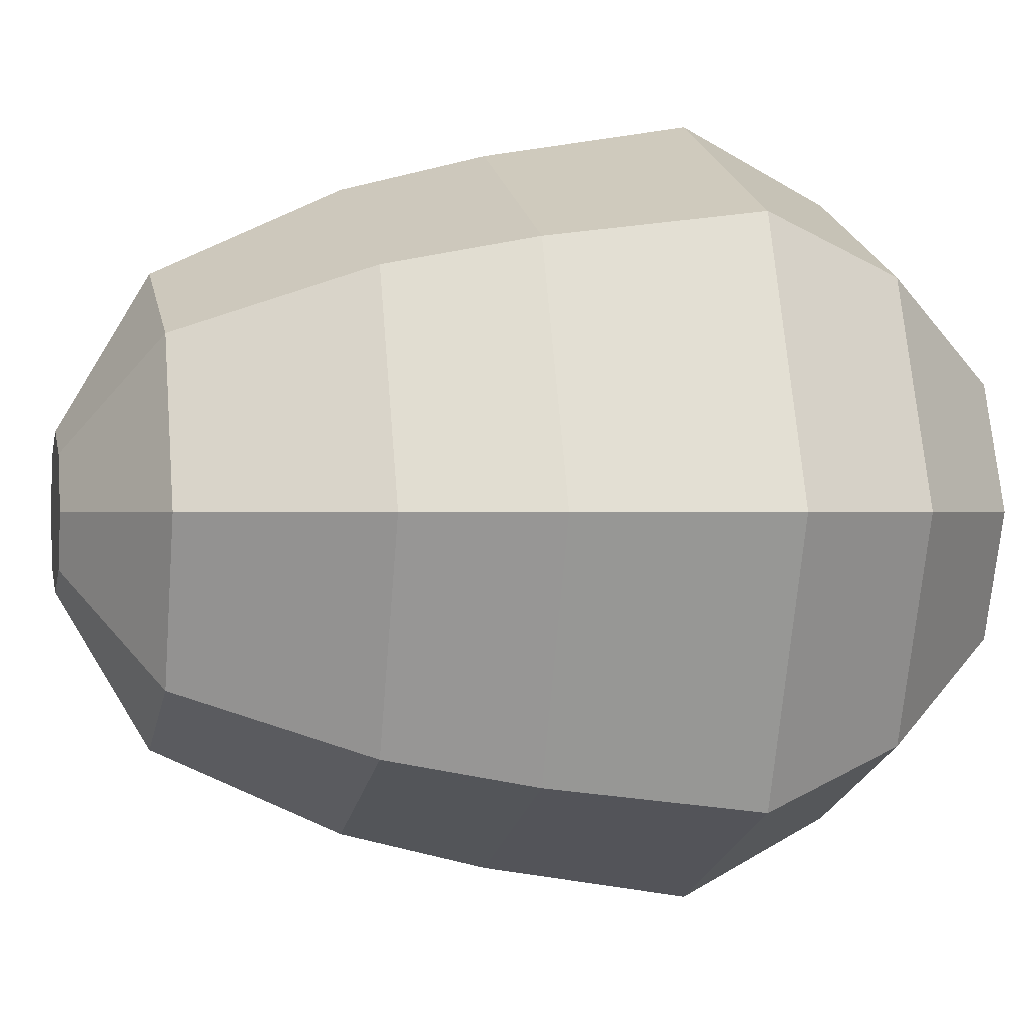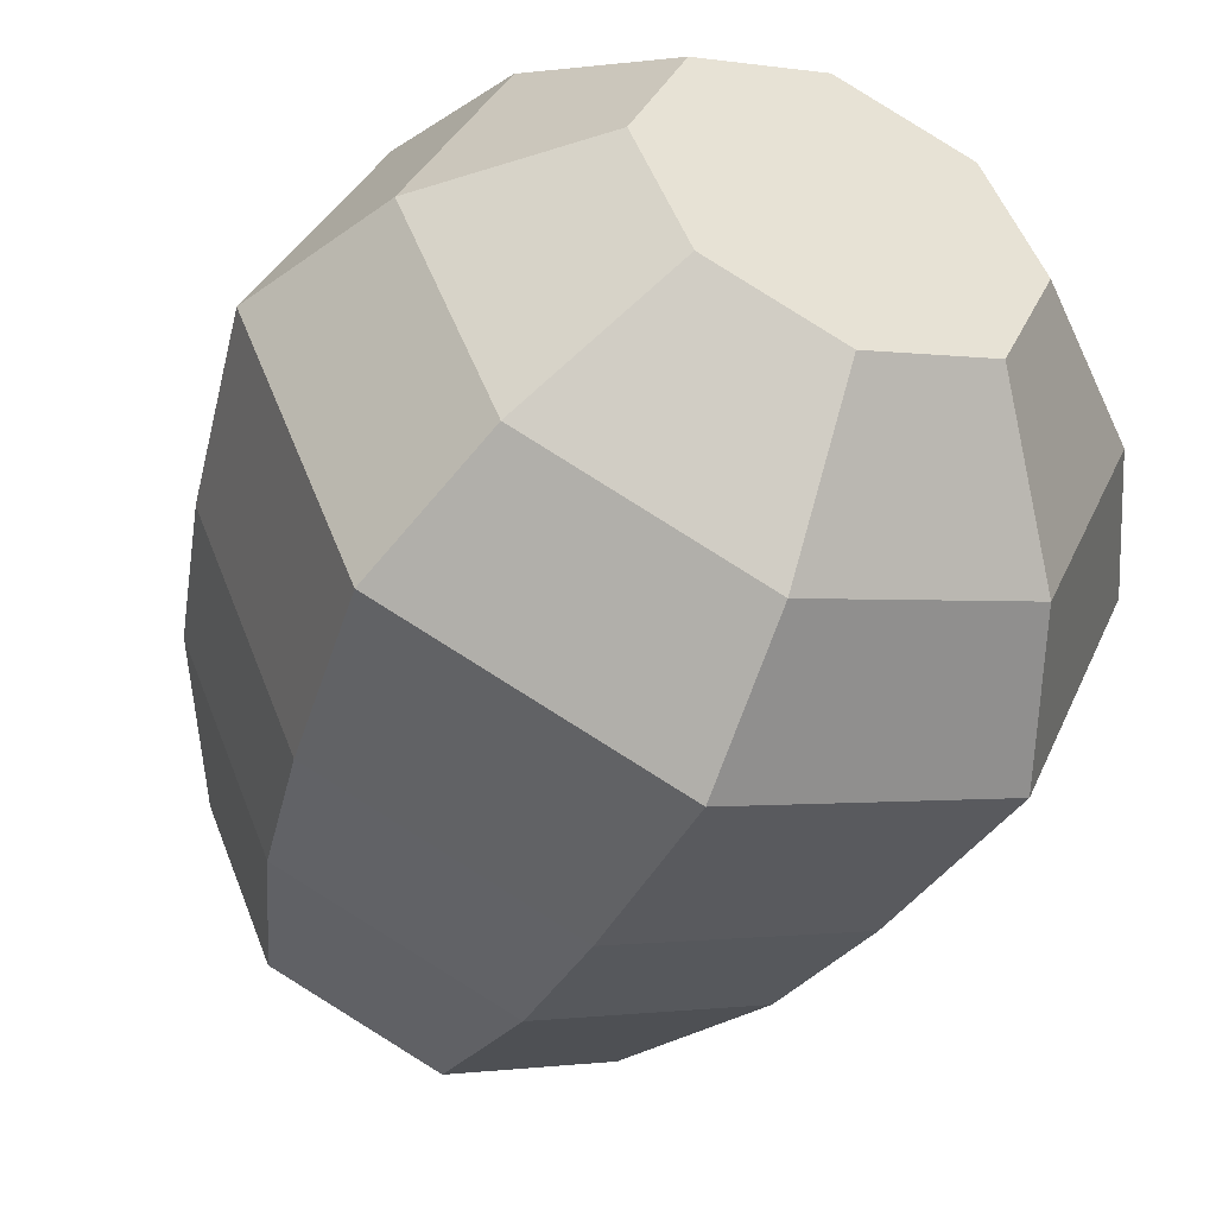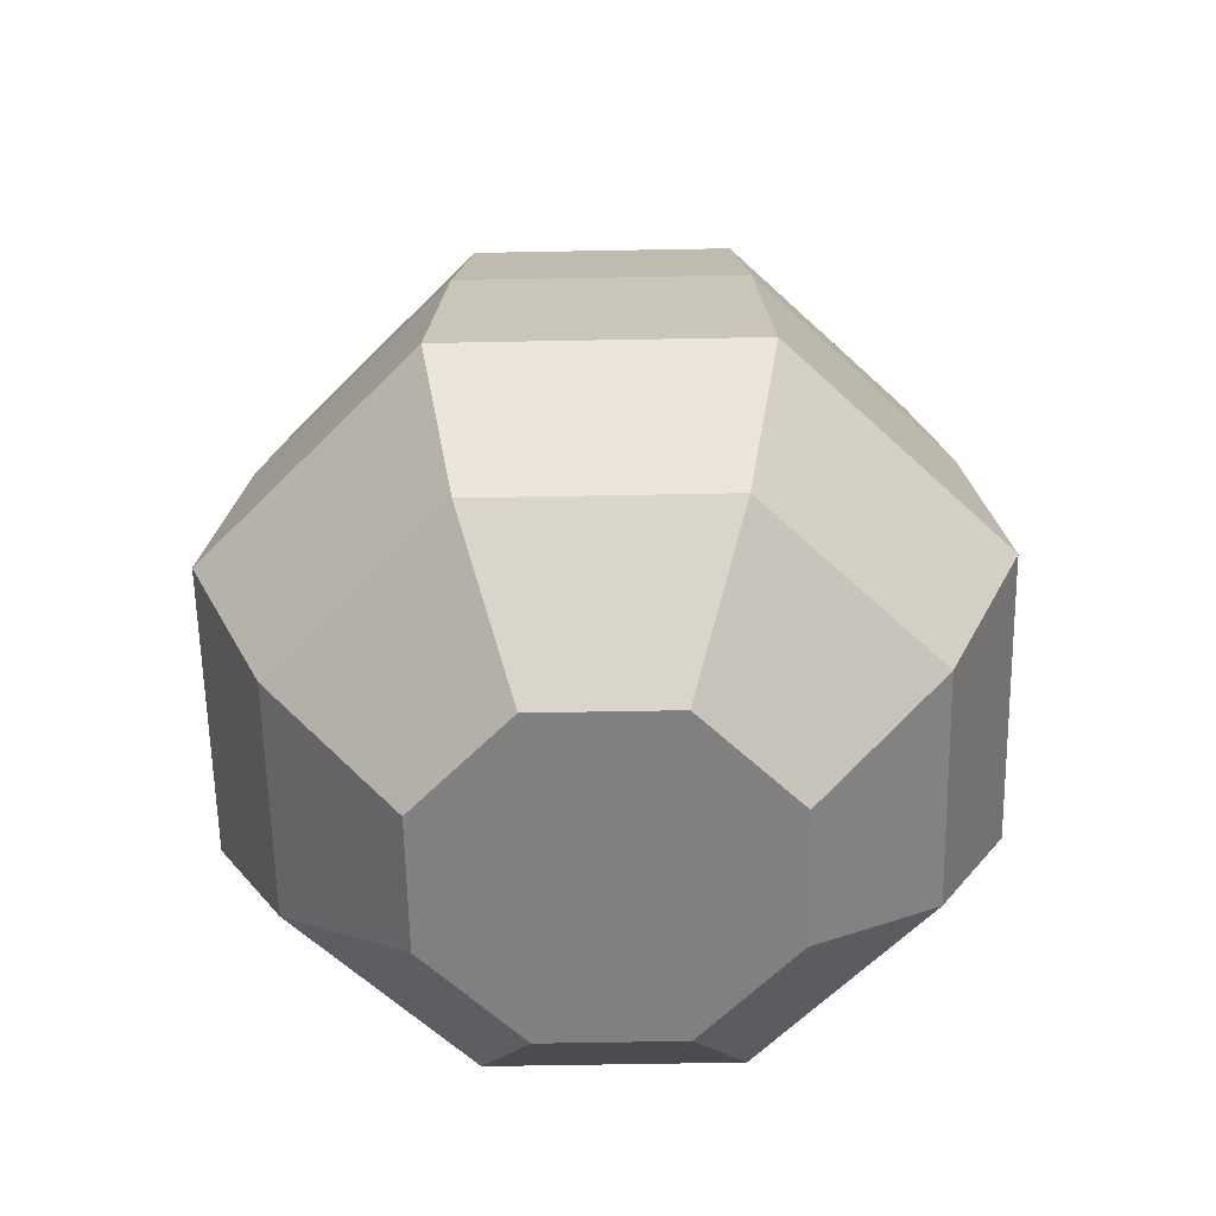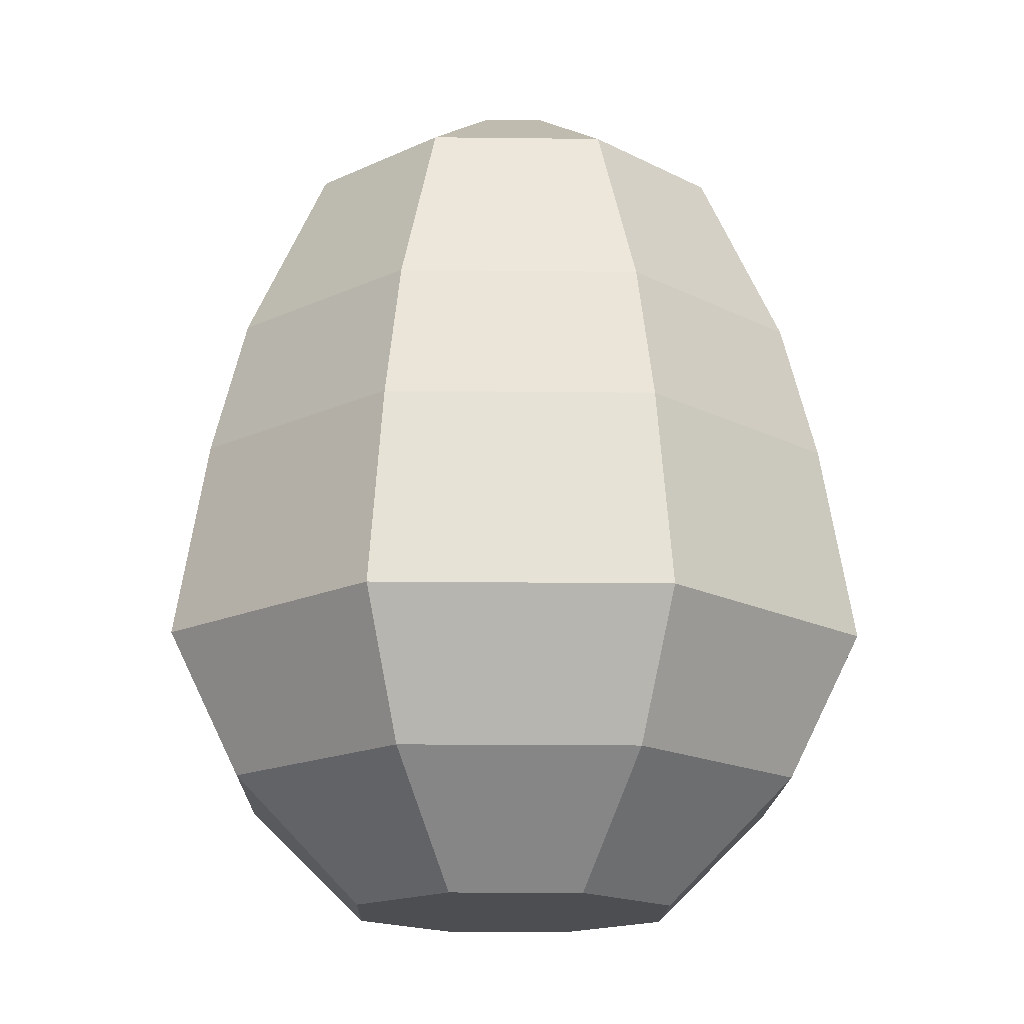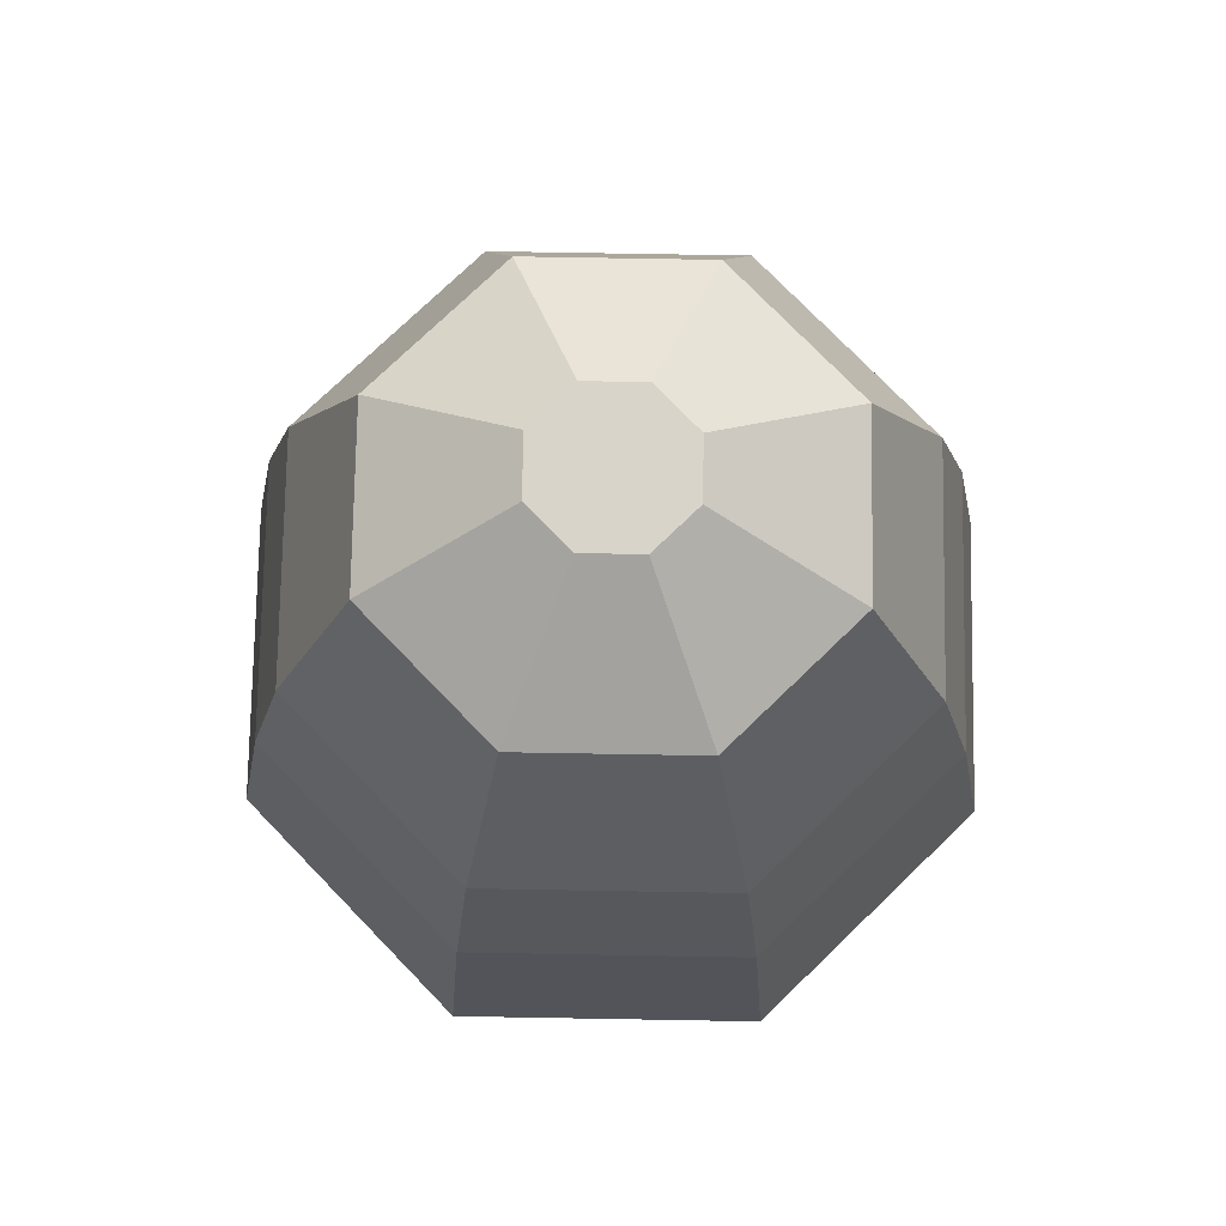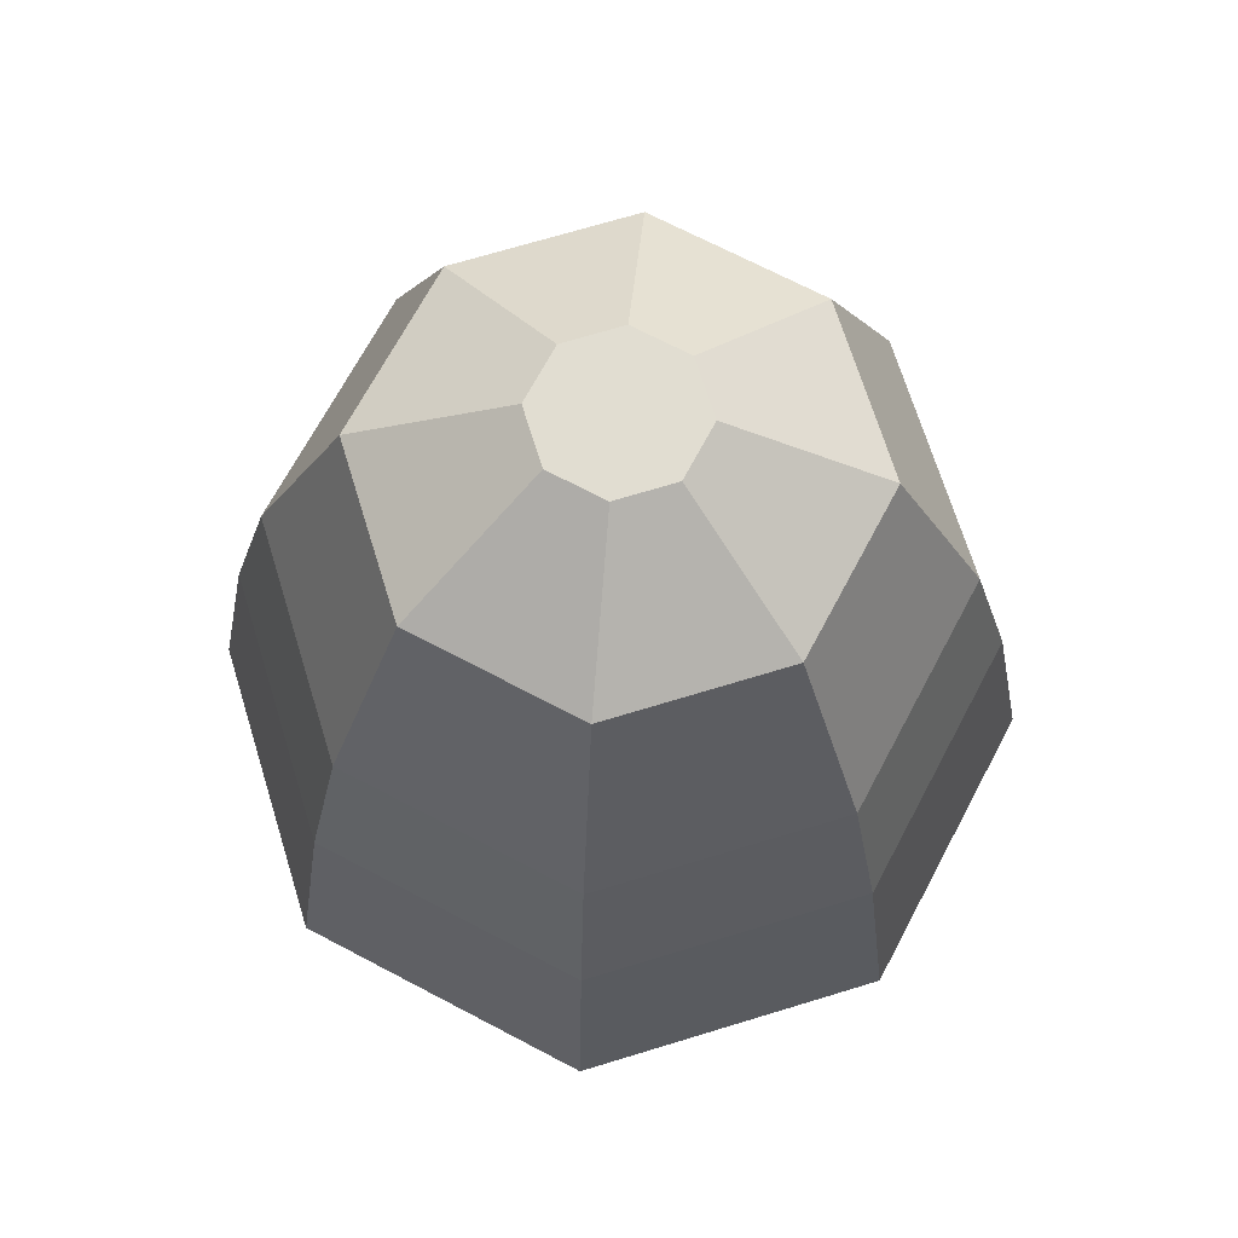
<metadata>
{"format":"obj","ext":"obj","renderer":"f3d","projection":"perspective","resolution":1024,"background":"white","views":[{"elev":-0.0,"azim":-102.6,"up":"+Z"},{"elev":-47.4,"azim":-23.2,"up":"+Z"},{"elev":-60.2,"azim":68.6,"up":"+Y"},{"elev":-16.6,"azim":111.1,"up":"+Y"},{"elev":75.1,"azim":23.5,"up":"+Y"},{"elev":68.7,"azim":5.4,"up":"+Y"}]}
</metadata>
<code>
o mangoGreen.001
v -0.04474 0 -0
v -0.03164 0 0.03164
v -0.03164 0 -0.03164
v 0 0 -0.04474
v 0 0 0.04474
v 0.03164 0 -0.03164
v 0.03164 0 0.03164
v 0.04474 0 -0
v 0 0.03196 -0.07896
v 0.05583 0.03196 -0.05583
v -0.05583 0.03196 -0.05583
v -0.05583 0.03196 0.05583
v 0 0.03196 0.07896
v 0.05583 0.03196 0.05583
v 0.07896 0.03196 -0
v -0.07896 0.03196 -0
v -0.0694 0.06859 0.0694
v -0.09815 0.06859 0
v -0.06316 0.1206 0.06316
v -0.08931 0.1206 0
v -0.0694 0.06859 -0.0694
v 0 0.06859 -0.09815
v -0.06316 0.1206 -0.06316
v 0 0.06859 0.09815
v -0.07992 0.157 0
v 0.05583 0.03196 -0.05583
v 0.05583 0.03196 0.05583
v 0.07896 0.03196 -0
v -0.06316 0.1206 0.06316
v 0.0694 0.06859 0.0694
v 0.06316 0.1206 0.06316
v 0.09815 0.06859 0
v 0.08931 0.1206 0
v 0 0.06859 -0.09815
v -0.06316 0.1206 -0.06316
v 0 0.1206 -0.08931
v 0 0.06859 0.09815
v 0 0.1206 0.08931
v 0.0694 0.06859 -0.0694
v 0.06316 0.1206 -0.06316
v 0 0.157 -0.07992
v 0.05651 0.157 -0.05651
v -0.05651 0.157 -0.05651
v 0.07992 0.157 0
v -0.07992 0.157 0
v -0.05651 0.157 0.05651
v 0 0.157 0.07992
v 0.05651 0.157 0.05651
v -0.01953 0.227 0
v -0.01381 0.227 -0.01381
v -0.01381 0.227 0.01381
v 0 0.227 0.01953
v 0.01381 0.227 0.01381
v 0 0.227 -0.01953
v 0.01381 0.227 -0.01381
v 0.01953 0.227 0
v 0.04112 0.2043 0.04112
v 0.05815 0.2043 -0
v 0.04112 0.2043 -0.04112
v -0.05815 0.2043 -0
v -0.04112 0.2043 -0.04112
v -0 0.2043 -0.05815
v -0.04112 0.2043 0.04112
v -0 0.2043 0.05815
f 3 2 1
f 2 3 4
f 2 4 5
f 5 4 6
f 5 6 7
f 7 6 8
f 10 4 9
f 4 10 6
f 9 3 11
f 3 9 4
f 2 13 12
f 13 2 5
f 8 14 7
f 14 8 15
f 1 12 16
f 12 1 2
f 7 13 5
f 13 7 14
f 10 8 6
f 8 10 15
f 11 1 16
f 1 11 3
f 19 18 17
f 18 19 20
f 23 22 21
f 19 17 24
f 23 18 20
f 18 23 21
f 18 12 17
f 12 18 16
f 22 10 9
f 21 16 18
f 16 21 11
f 24 12 13
f 12 24 17
f 21 9 11
f 9 21 22
f 14 24 13
f 25 23 20
f 19 25 20
f 32 31 30
f 31 32 33
f 34 35 36
f 37 38 29
f 39 33 32
f 33 39 40
f 36 39 34
f 39 36 40
f 31 37 30
f 37 31 38
f 27 32 30
f 32 27 28
f 26 34 39
f 28 39 32
f 39 28 26
f 37 27 30
f 42 36 41
f 36 42 40
f 43 36 35
f 36 43 41
f 44 40 42
f 40 44 33
f 35 45 43
f 38 46 29
f 46 38 47
f 38 48 47
f 48 38 31
f 45 29 46
f 31 44 48
f 44 31 33
f 44 57 48
f 57 44 58
f 42 58 44
f 58 42 59
f 61 45 60
f 45 61 43
f 61 41 43
f 41 61 62
f 62 42 41
f 42 62 59
f 63 45 46
f 45 63 60
f 57 47 48
f 47 57 64
f 64 46 47
f 46 64 63
f 50 60 49
f 60 50 61
f 58 53 57
f 53 58 56
f 53 64 57
f 64 53 52
f 54 59 62
f 59 54 55
f 58 55 56
f 55 58 59
f 50 62 61
f 62 50 54
f 52 63 64
f 63 52 51
f 51 60 63
f 60 51 49
f 54 50 49 51 52 53 56 55

</code>
